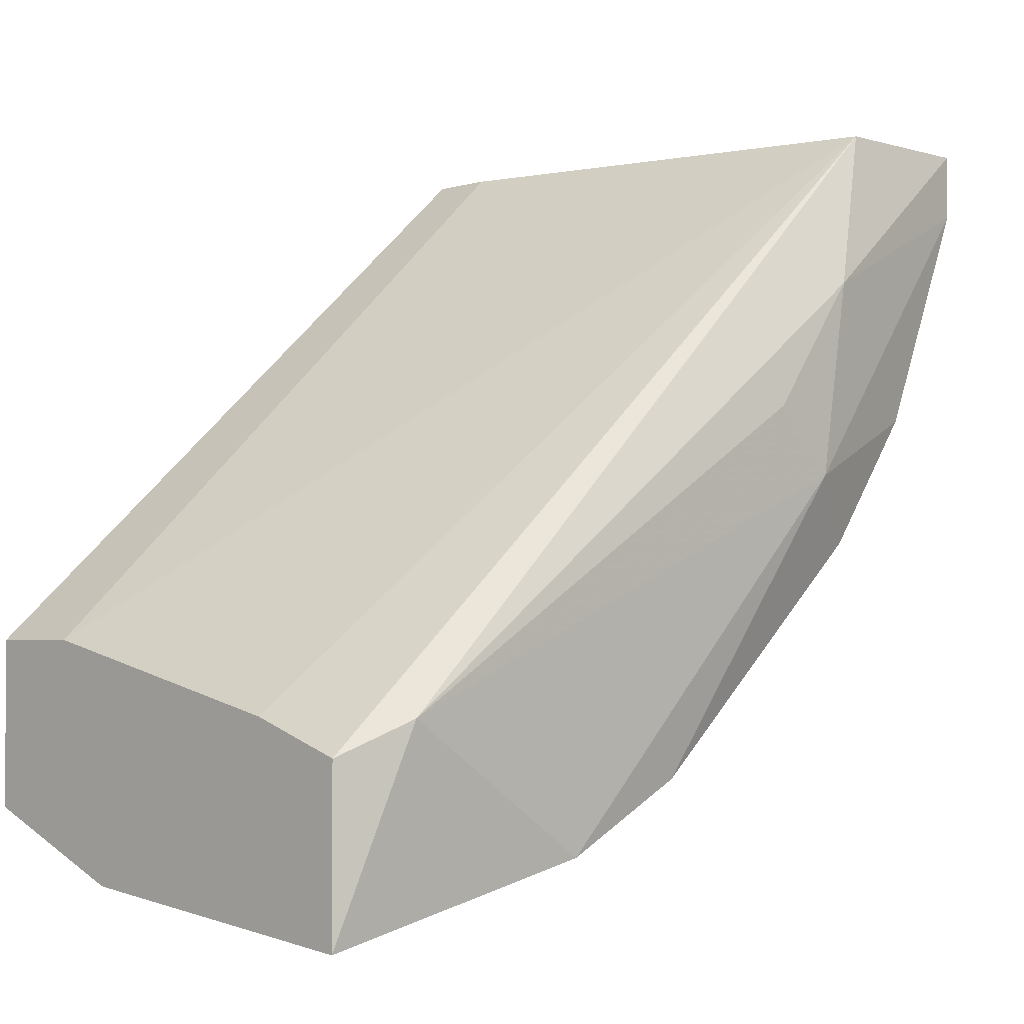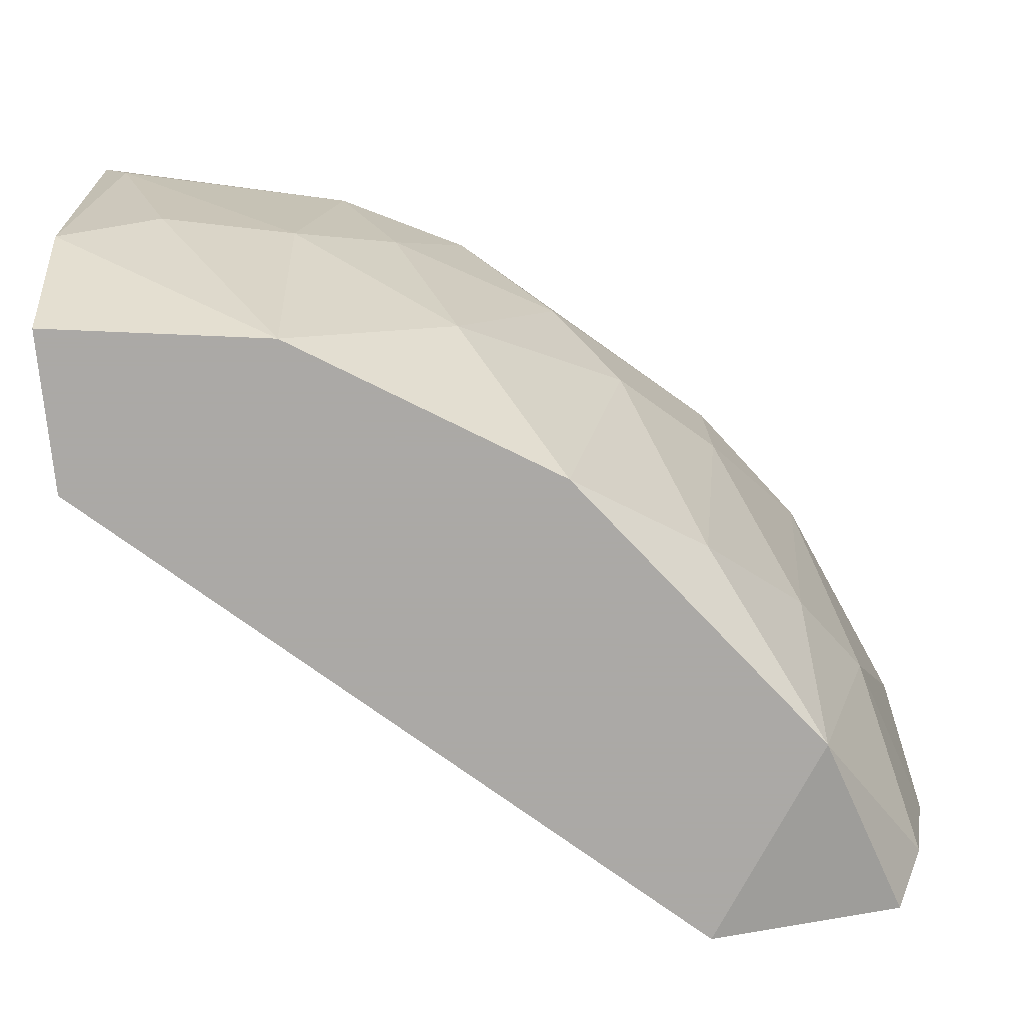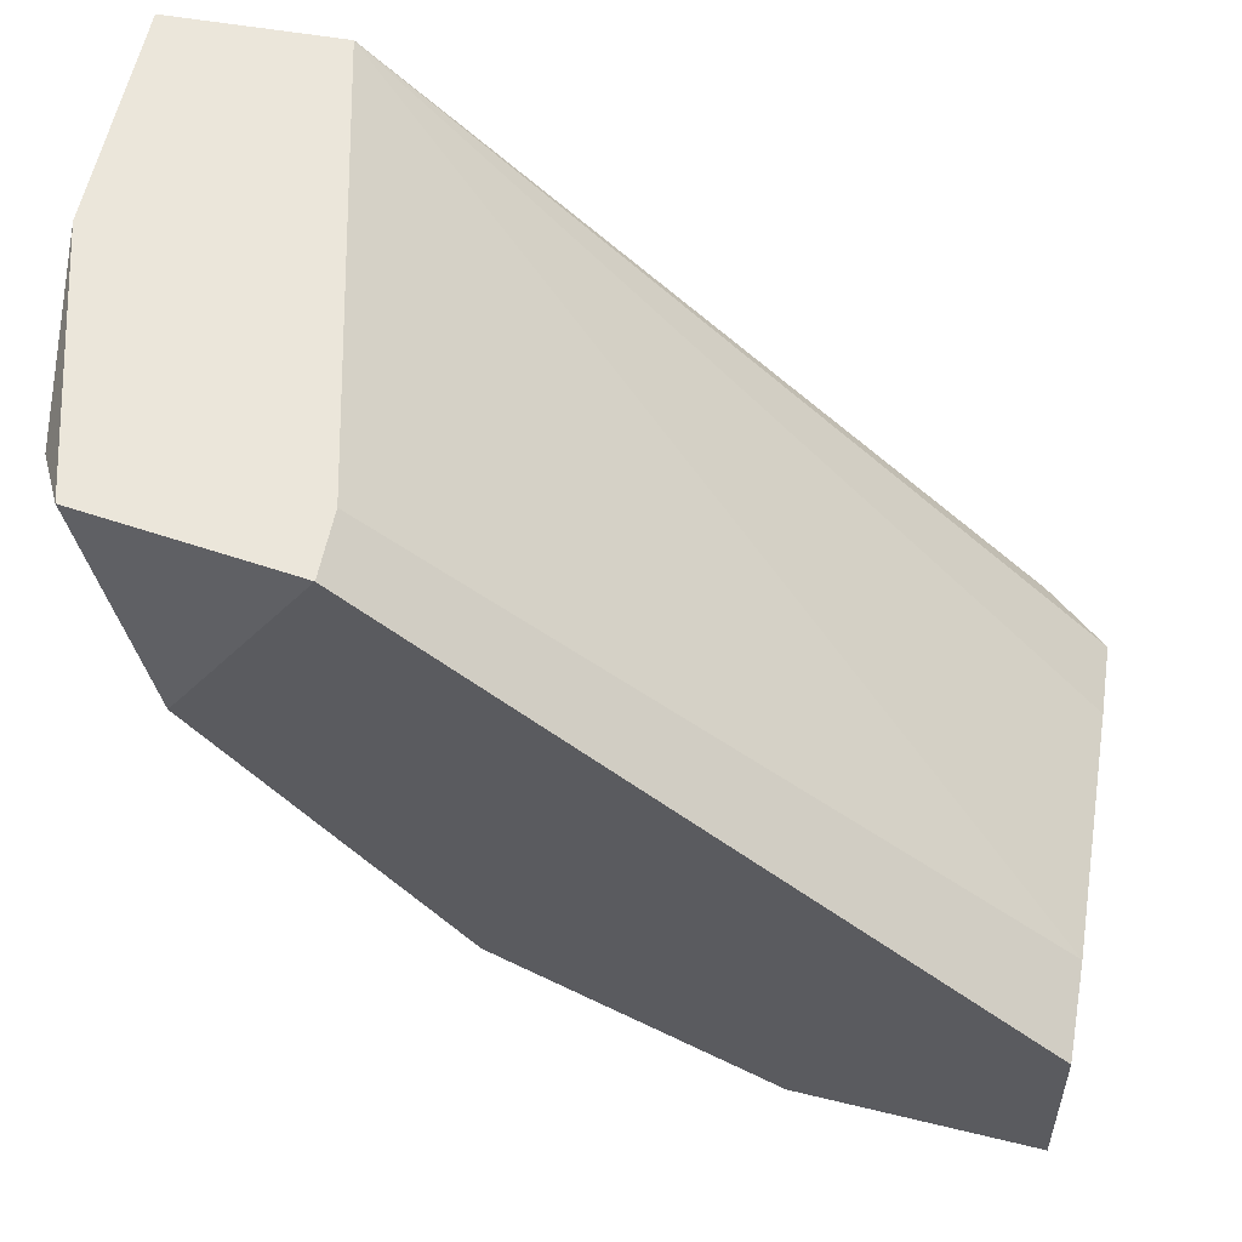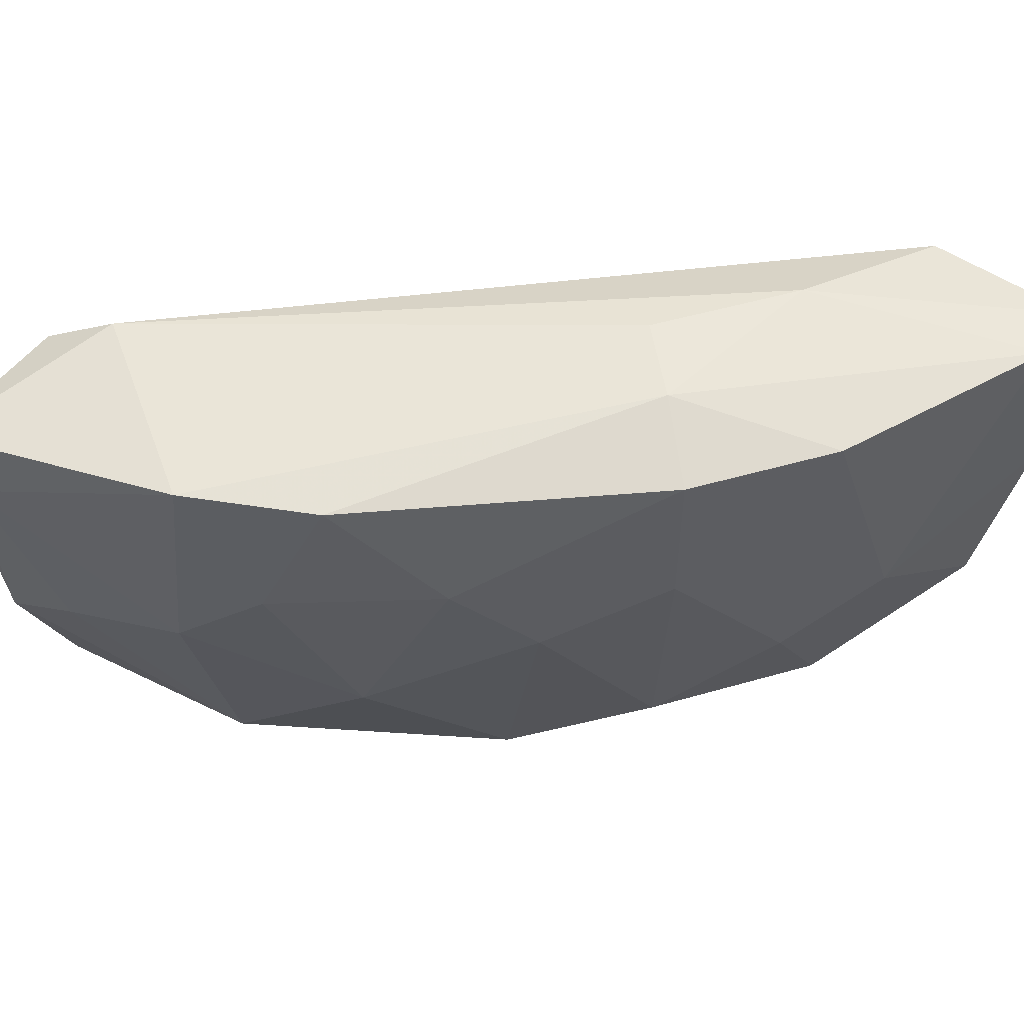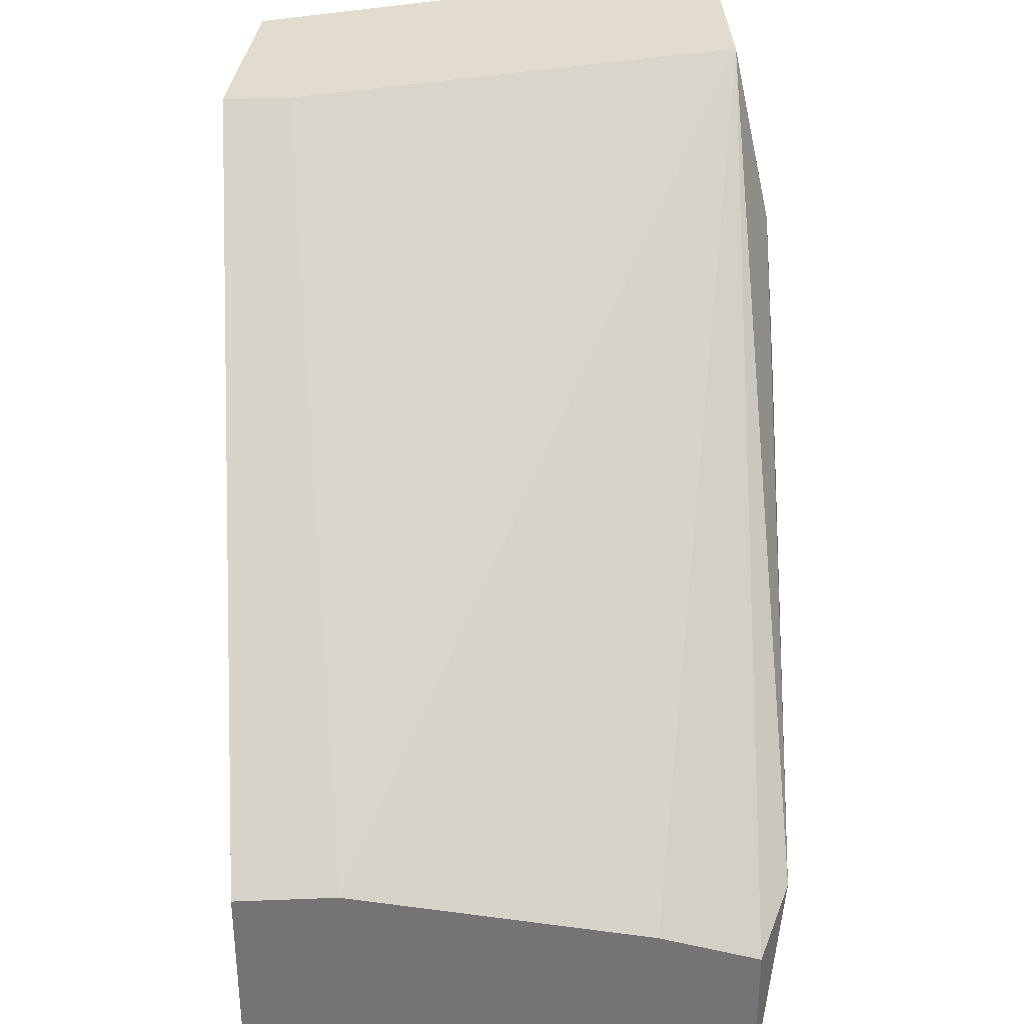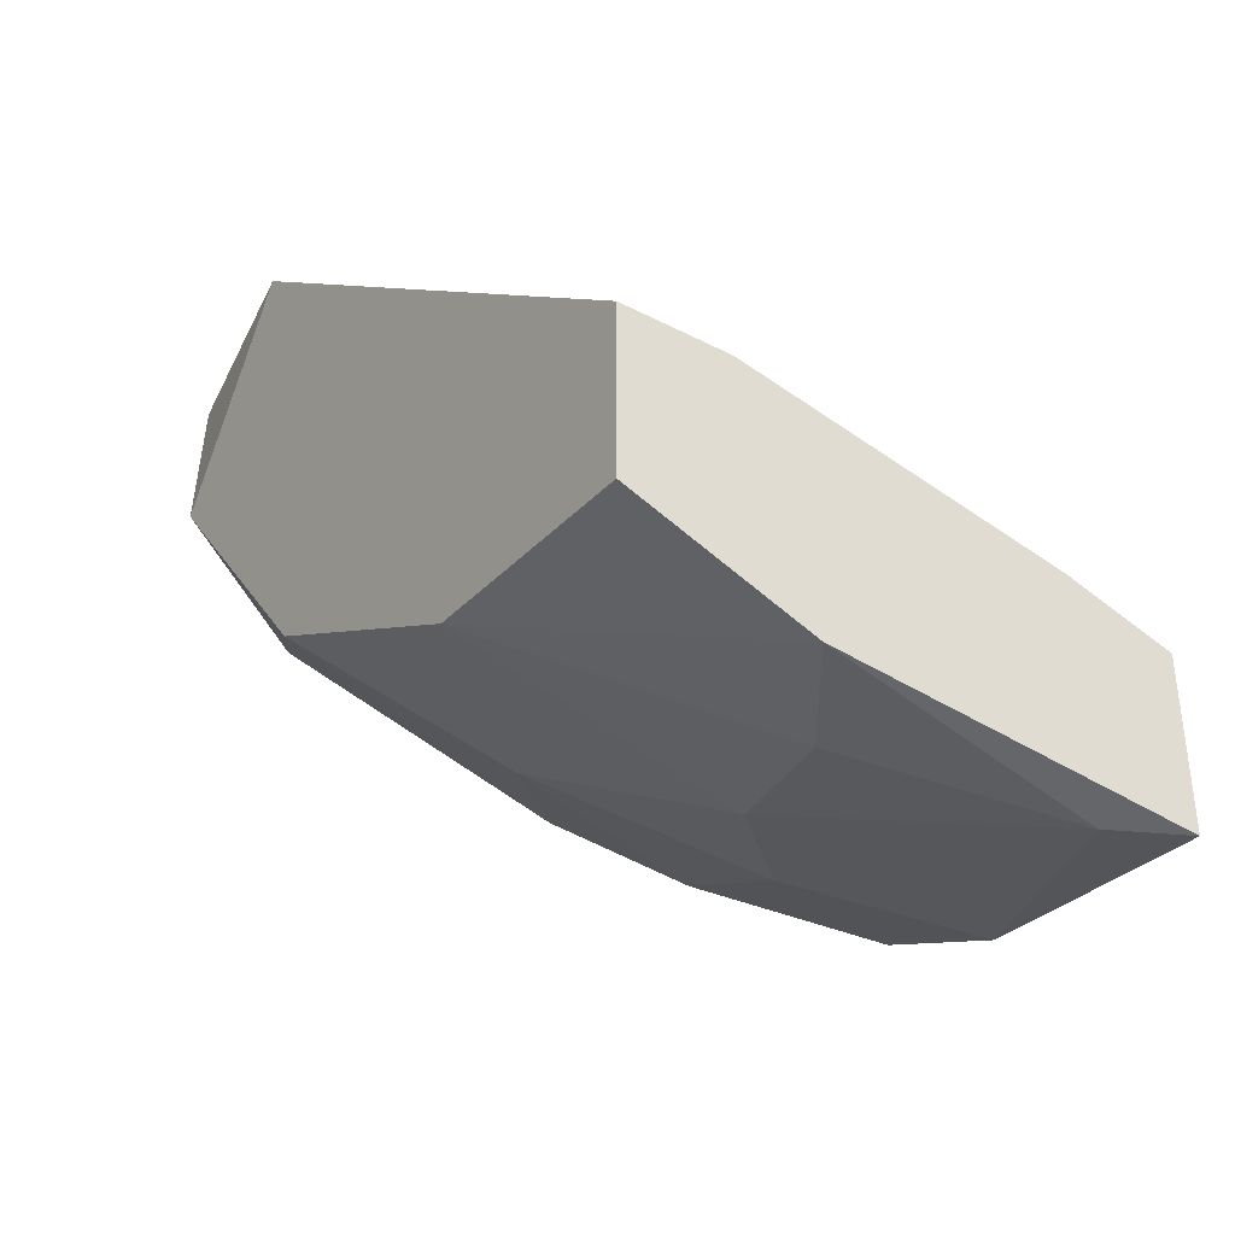
<metadata>
{"format":"obj","ext":"obj","renderer":"f3d","projection":"perspective","resolution":1024,"background":"white","views":[{"elev":-2.8,"azim":135.0,"up":"+Z"},{"elev":-75.5,"azim":-174.3,"up":"+Y"},{"elev":54.8,"azim":10.5,"up":"+Z"},{"elev":52.5,"azim":-143.9,"up":"+Y"},{"elev":34.0,"azim":87.0,"up":"+Z"},{"elev":-39.0,"azim":56.9,"up":"+Z"}]}
</metadata>
<code>
v 0.002048 0.04002 -0.03665
v -0.009454 0.03746 -0.03282
v -0.01712 0.04513 -0.01749
v -0.02223 0.04385 -0.0226
v -0.02223 0.03746 -0.0226
v 0.003326 0.02724 -0.02643
v 0.003326 0.03874 -0.02899
v 0.003326 0.02341 -0.03282
v 0.003326 0.02341 -0.02643
v 0.003326 0.04257 -0.03665
v 0.003326 0.04257 -0.03026
v 0.003326 0.0298 -0.03537
v -0.0299 0.04385 -0.008546
v -0.0299 0.04385 -0.005988
v -0.0299 0.0349 -0.005988
v -0.01584 0.03874 -0.02899
v -0.01584 0.02341 -0.02515
v -0.02095 0.02596 -0.02132
v -0.02095 0.04513 -0.01238
v -0.006898 0.04385 -0.03409
v -0.02862 0.02724 -0.007267
v -0.02606 0.04385 -0.01749
v -0.000508 0.03235 -0.03537
v -0.01201 0.04385 -0.03154
v -0.01201 0.0298 -0.03026
v -0.01967 0.02341 -0.005988
v -0.01967 0.02596 -0.005988
v -0.01967 0.04513 -0.02005
v -0.00562 0.02341 -0.03154
v -0.00562 0.03363 -0.03409
v -0.02734 0.03235 -0.01366
v -0.02734 0.02469 -0.005988
v -0.02478 0.02341 -0.01366
v -0.02478 0.0298 -0.01749
v 0.00077 0.04385 -0.02899
v -0.01839 0.0349 -0.02643
v -0.02351 0.04385 -0.005988
f 25 16 2
f 37 32 26
f 17 9 26
f 9 17 8
f 11 9 8
f 9 11 6
f 26 9 6
f 25 17 36
f 11 8 10
f 8 17 29
f 17 25 29
f 26 32 33
f 17 26 33
f 32 37 15
f 37 11 35
f 11 10 35
f 35 10 20
f 10 1 20
f 34 33 31
f 15 13 31
f 31 13 22
f 34 31 22
f 37 26 27
f 6 37 27
f 26 6 27
f 1 23 30
f 23 29 30
f 29 25 30
f 20 1 30
f 15 37 14
f 13 15 14
f 24 4 28
f 3 35 28
f 35 20 28
f 20 24 28
f 4 22 28
f 22 13 28
f 36 17 18
f 17 33 18
f 33 34 18
f 33 32 21
f 32 15 21
f 31 33 21
f 15 31 21
f 11 37 7
f 6 11 7
f 37 6 7
f 37 35 19
f 35 3 19
f 14 37 19
f 13 14 19
f 3 28 19
f 28 13 19
f 23 1 12
f 1 10 12
f 10 8 12
f 29 23 12
f 8 29 12
f 22 4 5
f 34 22 5
f 18 34 5
f 36 18 5
f 4 24 16
f 25 36 16
f 5 4 16
f 36 5 16
f 24 20 2
f 30 25 2
f 20 30 2
f 16 24 2

</code>
